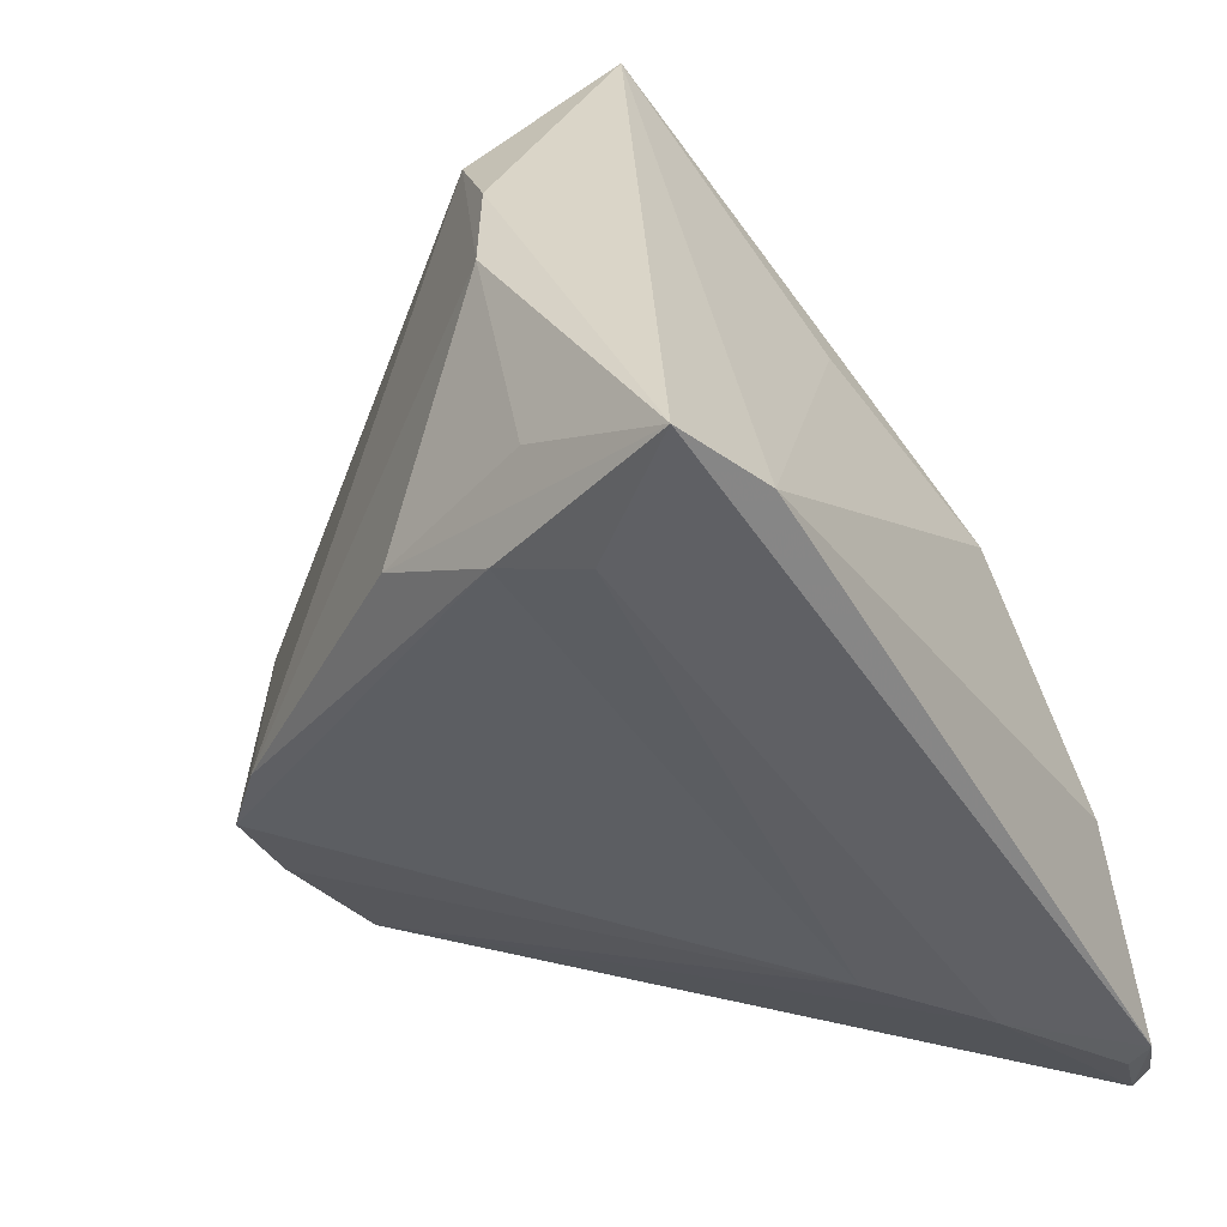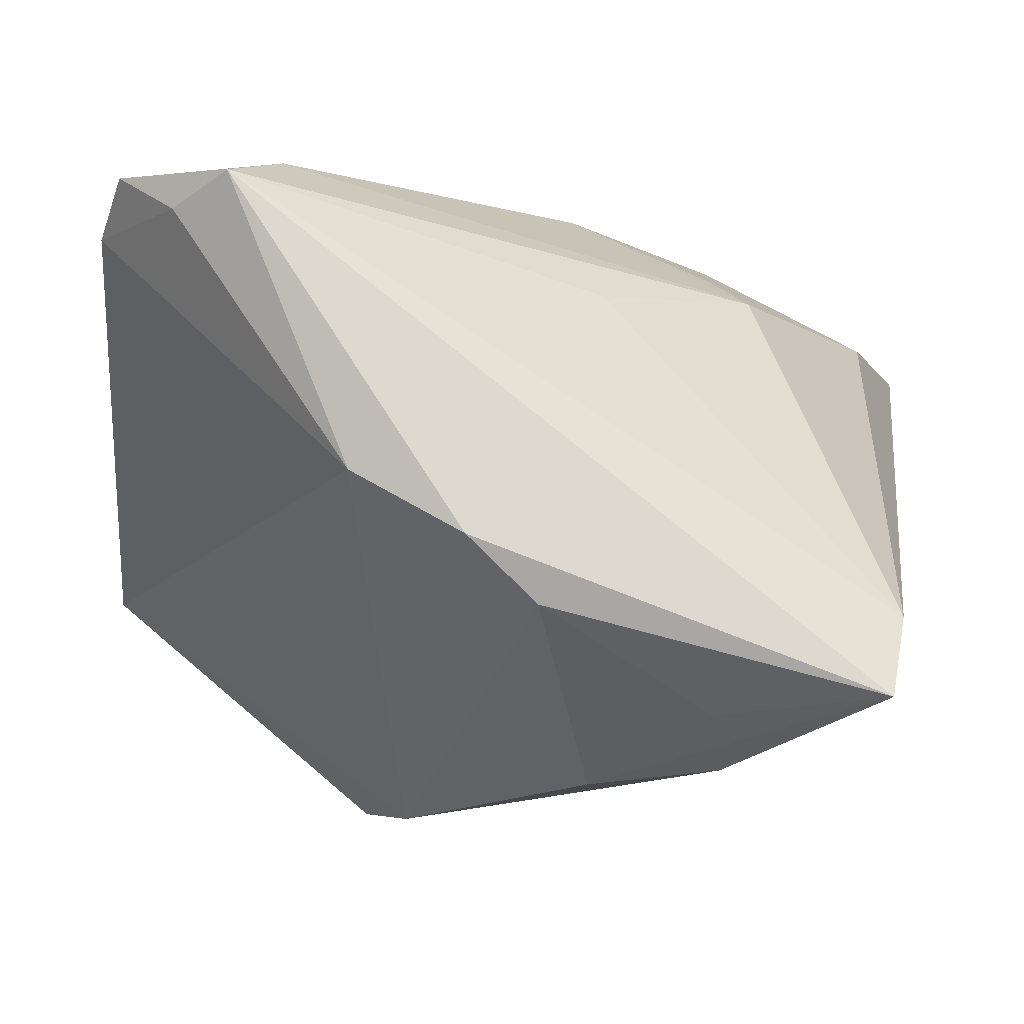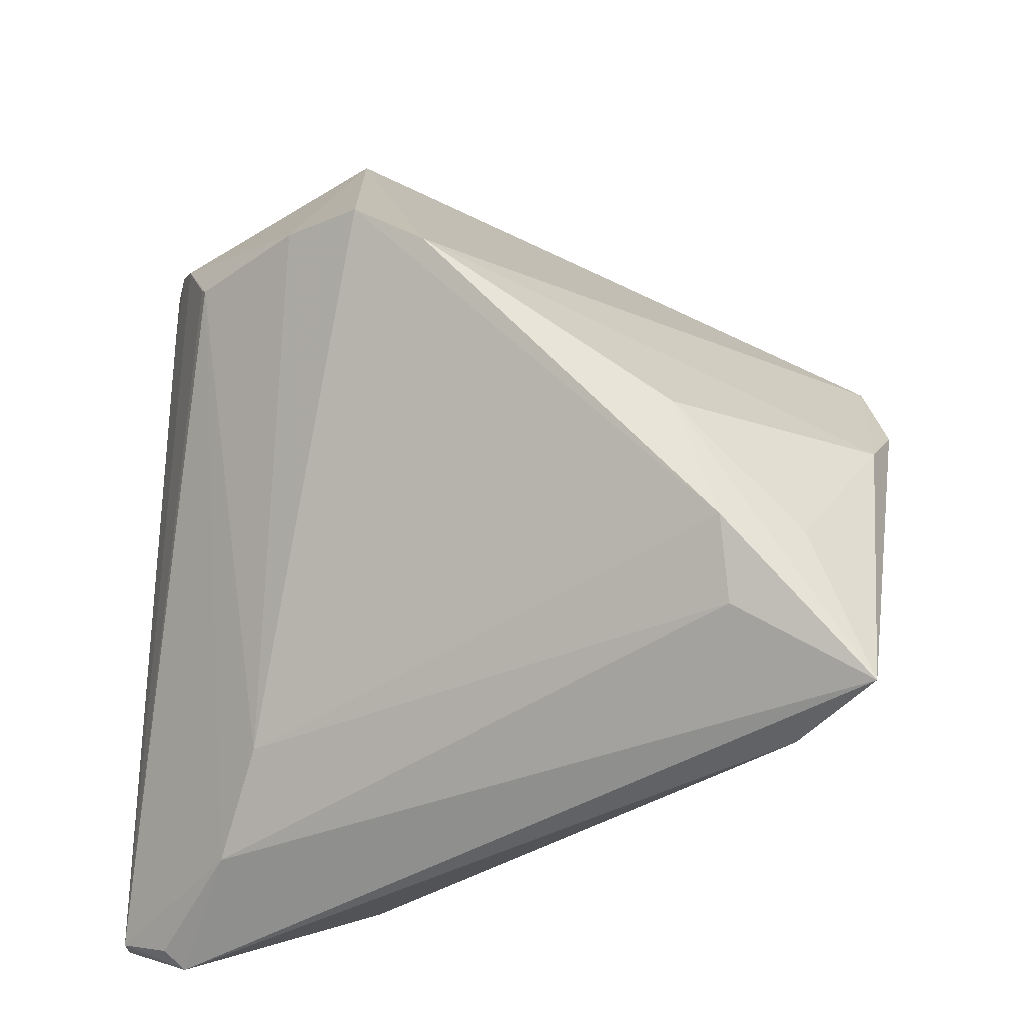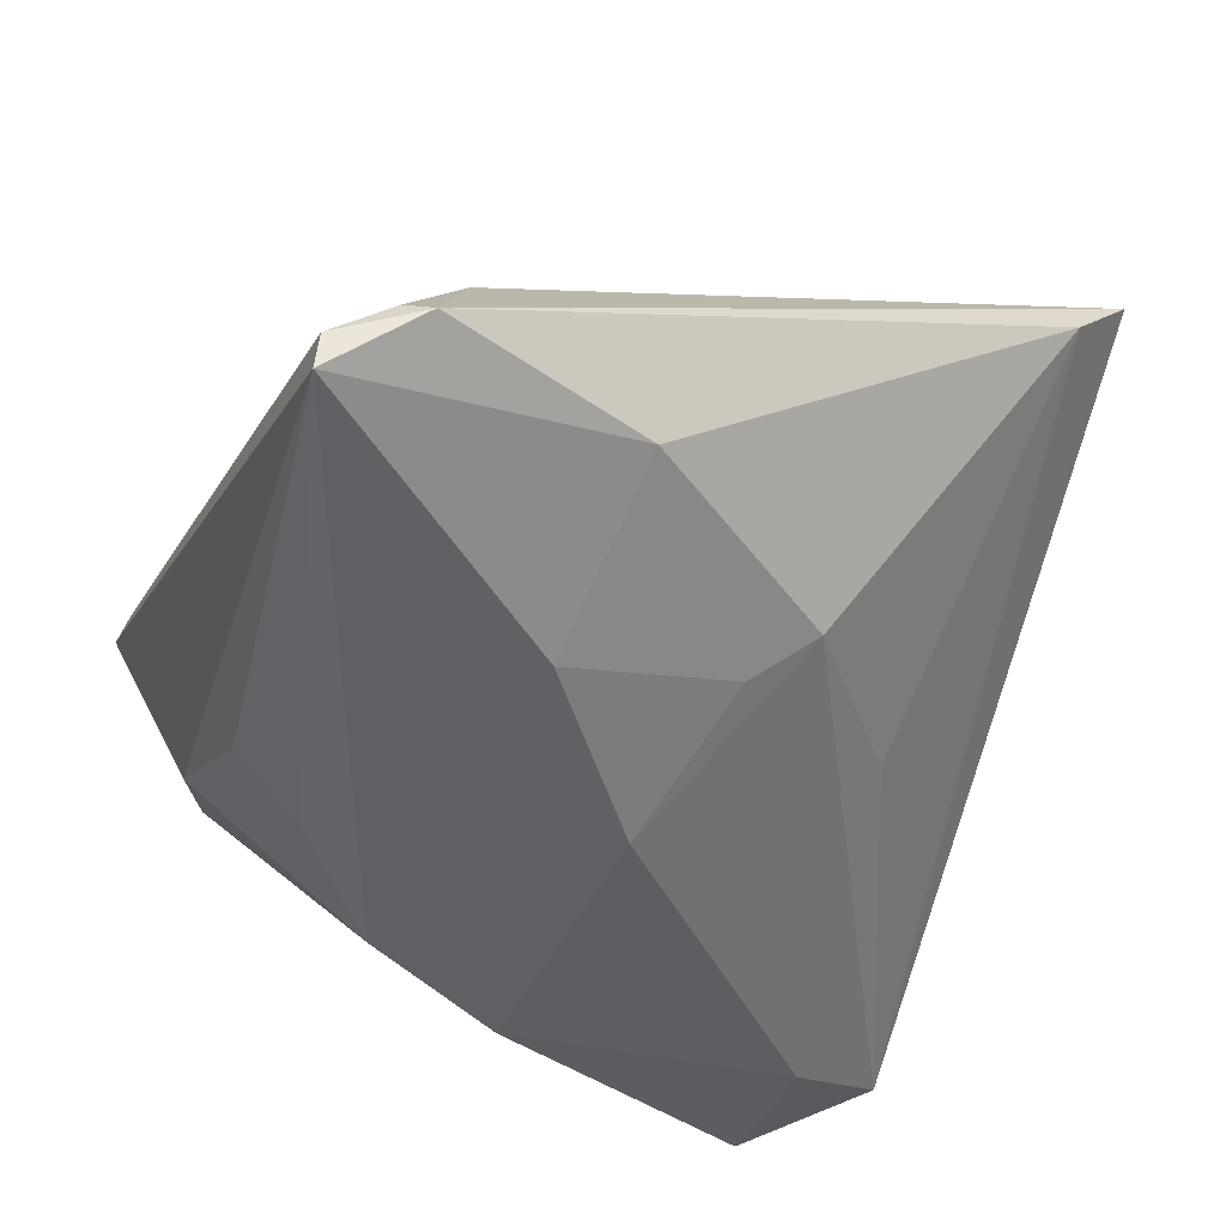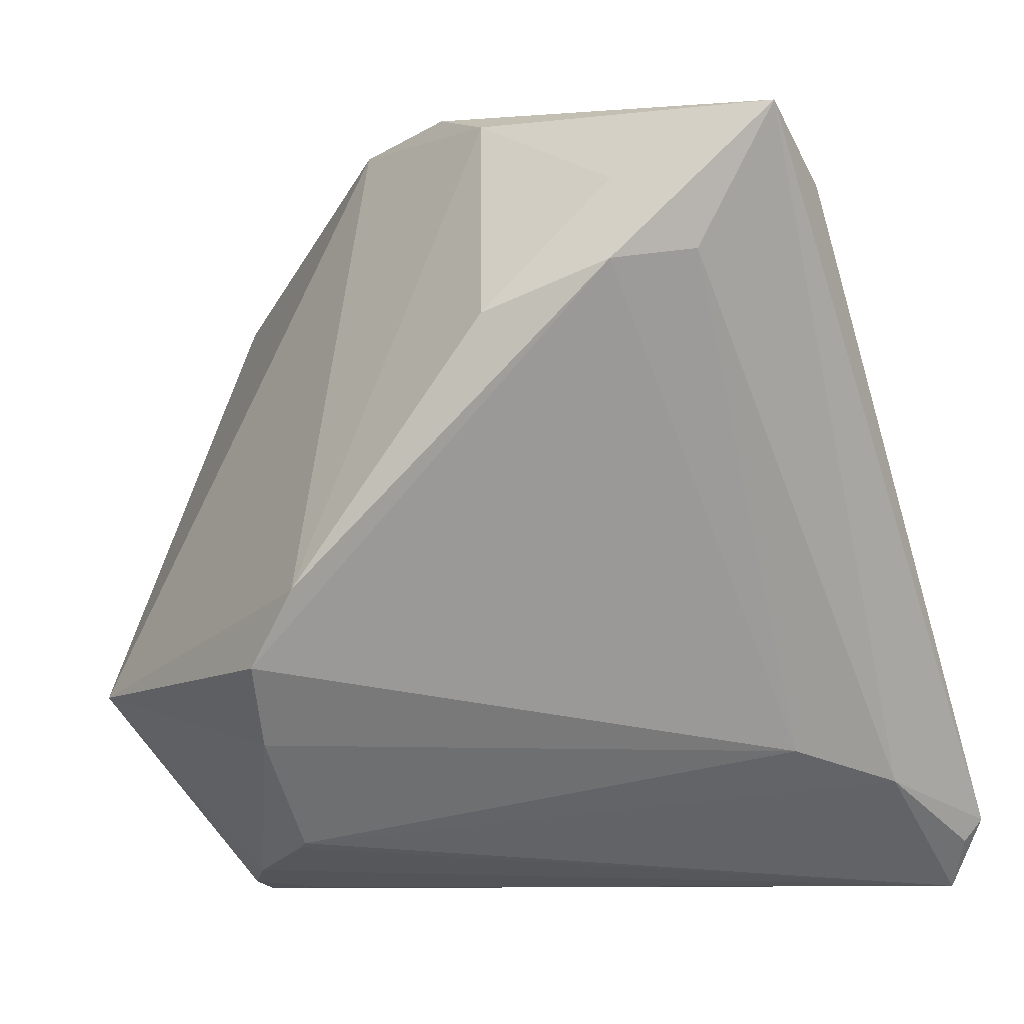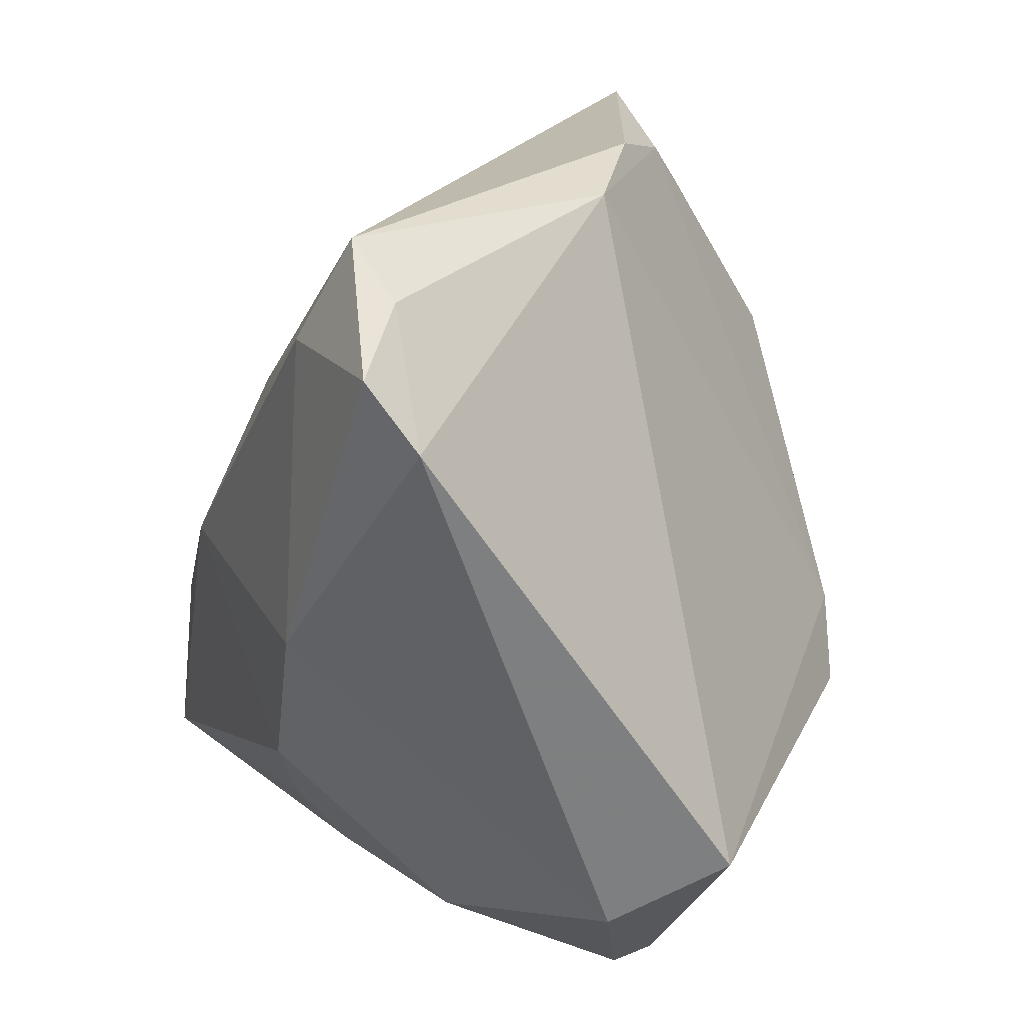
<metadata>
{"format":"obj","ext":"obj","renderer":"f3d","projection":"perspective","resolution":1024,"background":"white","views":[{"elev":26.5,"azim":54.7,"up":"+Y"},{"elev":78.0,"azim":5.8,"up":"+Y"},{"elev":49.3,"azim":93.2,"up":"+Z"},{"elev":-49.2,"azim":66.4,"up":"+Z"},{"elev":-4.6,"azim":24.7,"up":"+Y"},{"elev":22.7,"azim":-103.2,"up":"+Y"}]}
</metadata>
<code>
v 0.03772 0.02895 0.01235
v -0.008074 -0.009478 0.03243
v 0.0381 -0.03982 -0.03243
v 0.04292 -0.0325 -0.02707
v -0.02069 -0.0142 -0.02833
v 0.003298 7.341e-05 -0.03243
v -0.01091 -0.03057 -0.02025
v -0.01279 -0.01689 0.03174
v -0.01626 -0.03474 0.01587
v -0.0337 0.035 -0.0182
v 0.003982 0.03732 0.01605
v -0.02473 0.02932 -0.02568
v 0.02092 0.02922 0.02331
v 0.02238 0.008879 -0.02245
v -0.003076 0.03982 0.01077
v 0.0293 0.02202 0.02235
v -0.04217 0.02401 -0.01789
v 0.04138 -0.0348 -0.02598
v 0.007151 0.02232 -0.01774
v -0.03944 -0.02626 0.0001281
v 0.03637 -0.01211 -0.02473
v 0.03638 0.03566 0.02086
v -0.01533 -0.03422 0.01659
v 0.01827 0.003663 -0.0262
v 0.0103 0.01618 0.02942
v -0.02842 0.03947 -0.02101
v 0.02946 -0.025 -0.004934
v -0.02285 -0.03736 0.01211
v -0.02585 -0.03982 0.004718
v 0.01877 -0.01319 -0.03236
v 0.03714 -0.02819 -0.01417
v -0.0208 -0.03963 0.003541
v -0.04 0.03032 -0.02222
v -0.01425 0.03792 0.005626
v 0.03907 -0.03982 -0.02924
v -0.04292 -0.01953 0.01096
v 0.02251 0.02078 0.02731
v -0.02555 -0.03883 0.008603
v -0.0121 -0.02371 -0.02534
v -0.02756 0.0006563 -0.02803
v -0.02382 -0.03176 -0.01232
v -0.0145 -0.02427 0.02621
f 38 36 29
f 5 41 20
f 29 36 20
f 20 41 29
f 29 35 32
f 32 38 29
f 36 38 28
f 28 32 35
f 38 32 28
f 31 23 35
f 27 23 31
f 8 27 37
f 22 25 37
f 17 20 36
f 34 17 36
f 39 41 5
f 7 41 39
f 22 31 4
f 14 26 19
f 42 8 36
f 36 28 42
f 42 28 23
f 42 27 8
f 42 23 27
f 35 23 9
f 9 28 35
f 23 28 9
f 8 37 2
f 2 37 25
f 36 8 2
f 2 34 36
f 27 31 16
f 16 37 27
f 16 31 22
f 22 37 16
f 11 2 25
f 34 2 11
f 10 26 33
f 10 34 26
f 33 17 10
f 17 34 10
f 22 4 1
f 1 4 21
f 1 21 14
f 14 19 1
f 1 26 22
f 1 19 26
f 18 31 35
f 35 4 18
f 18 4 31
f 33 26 12
f 12 26 14
f 14 6 12
f 5 6 3
f 3 39 5
f 3 4 35
f 7 39 3
f 21 4 3
f 3 41 7
f 3 35 29
f 29 41 3
f 14 21 24
f 24 6 14
f 40 6 5
f 5 20 40
f 40 12 6
f 20 17 40
f 33 12 40
f 40 17 33
f 13 25 22
f 22 11 13
f 13 11 25
f 22 26 15
f 15 11 22
f 26 34 15
f 34 11 15
f 21 3 30
f 30 3 6
f 30 24 21
f 6 24 30

</code>
